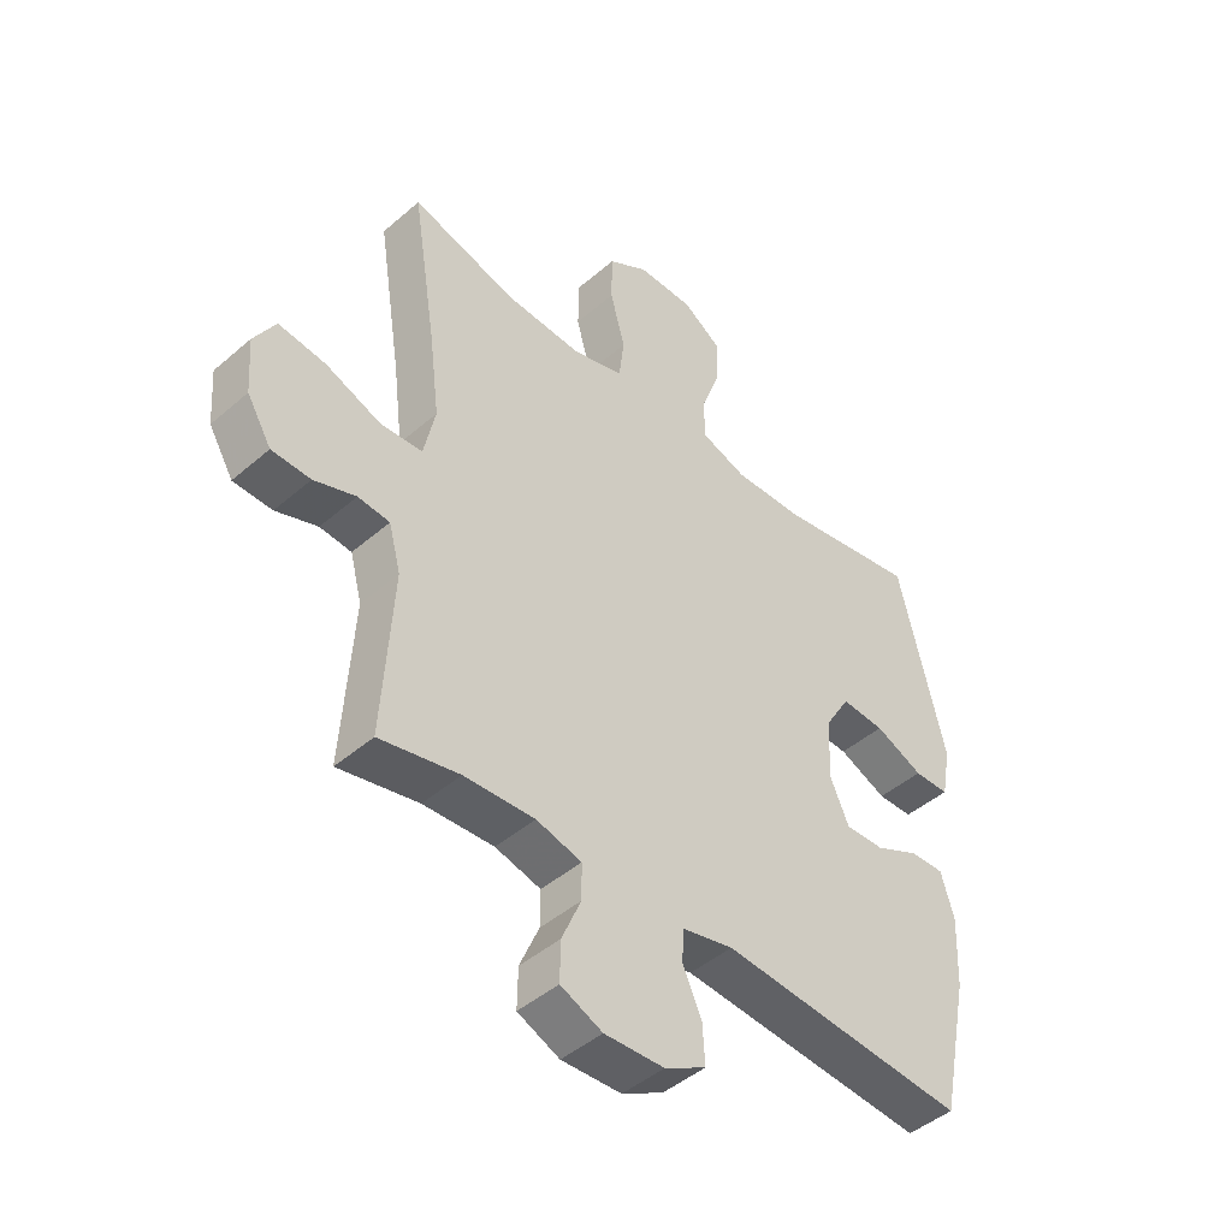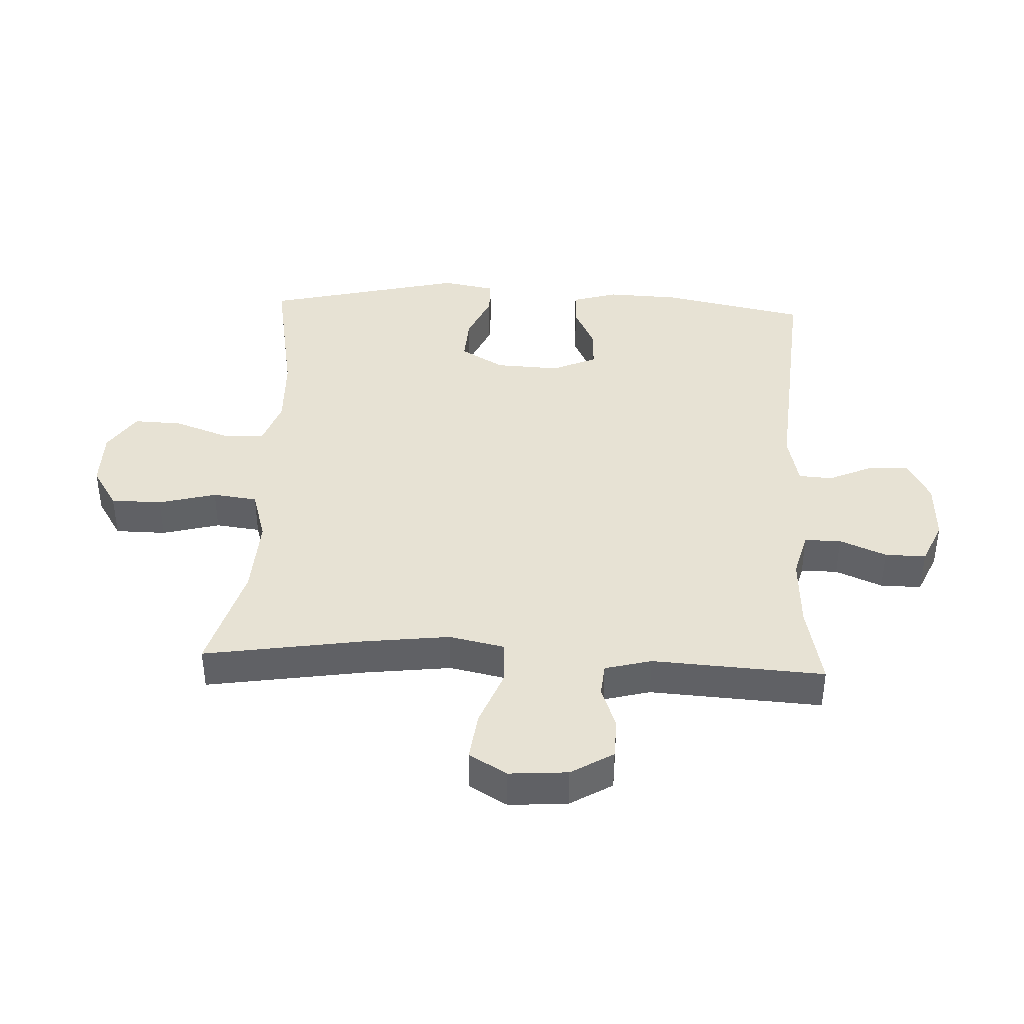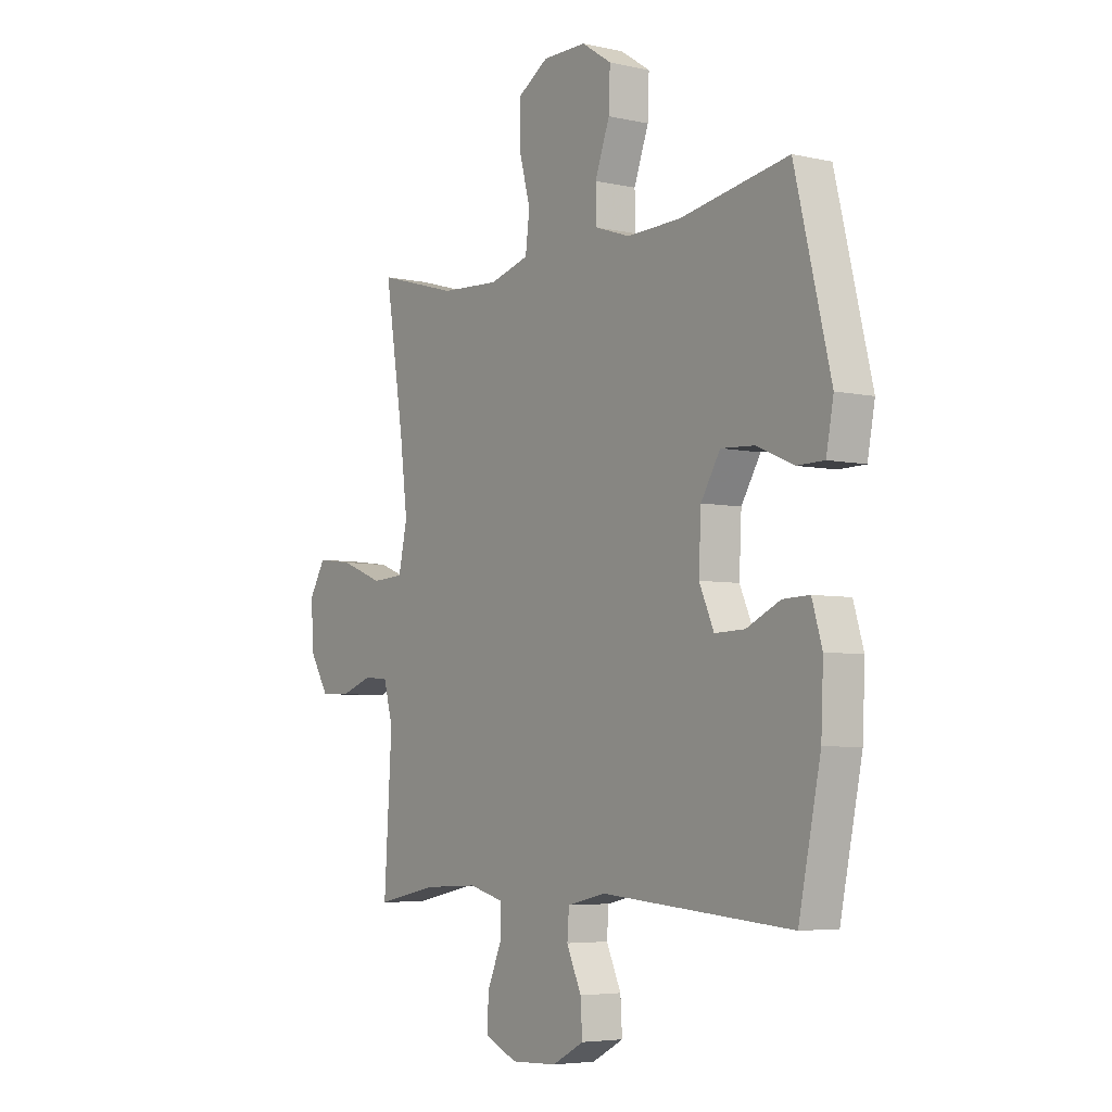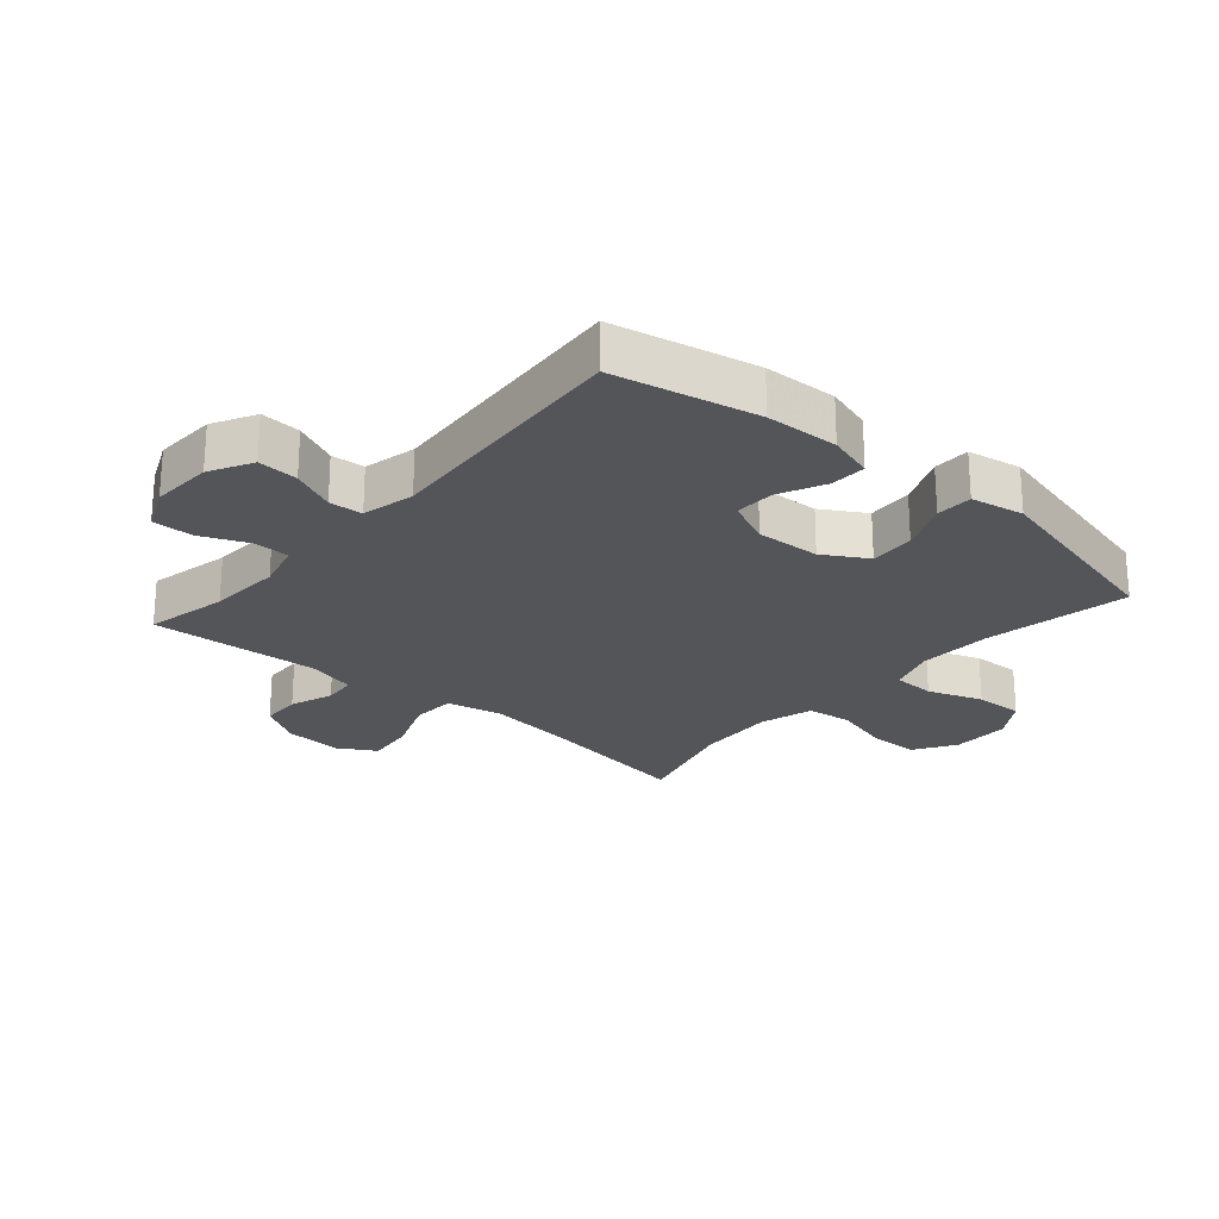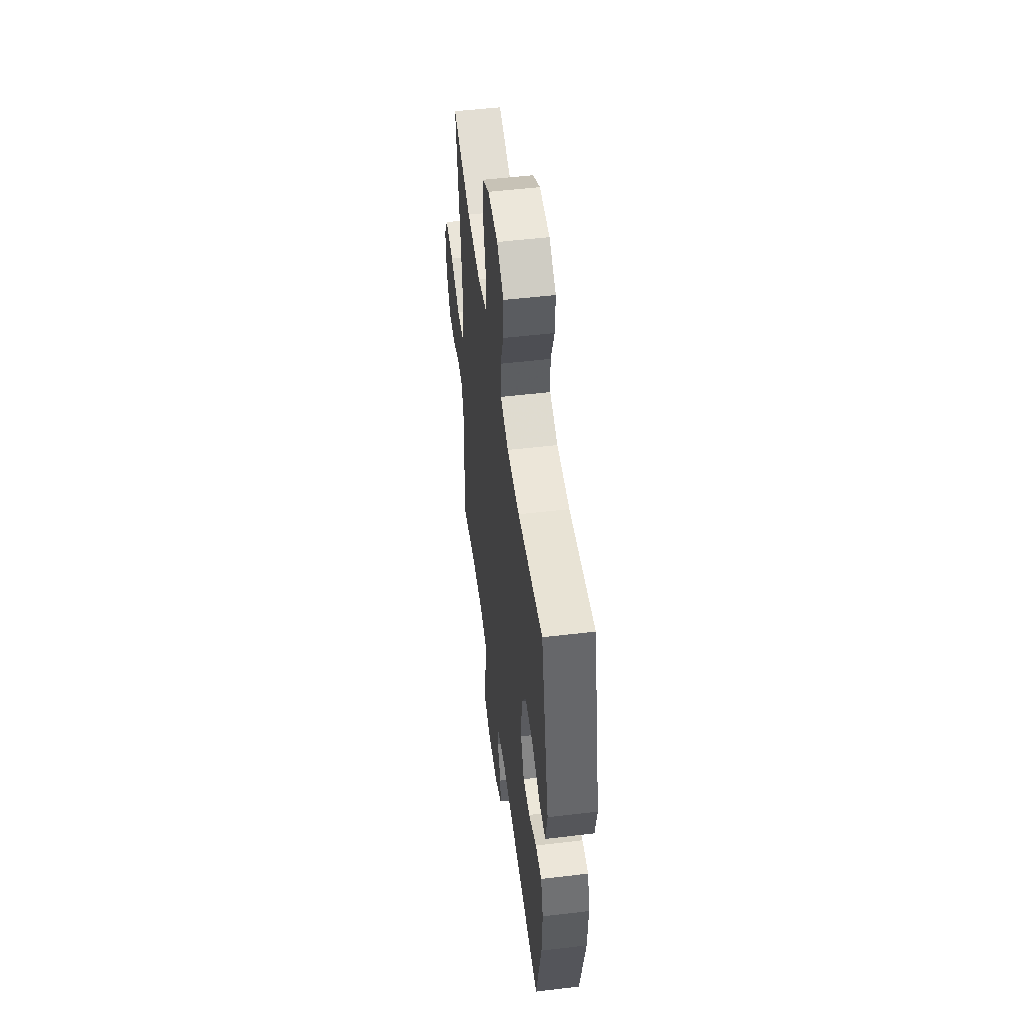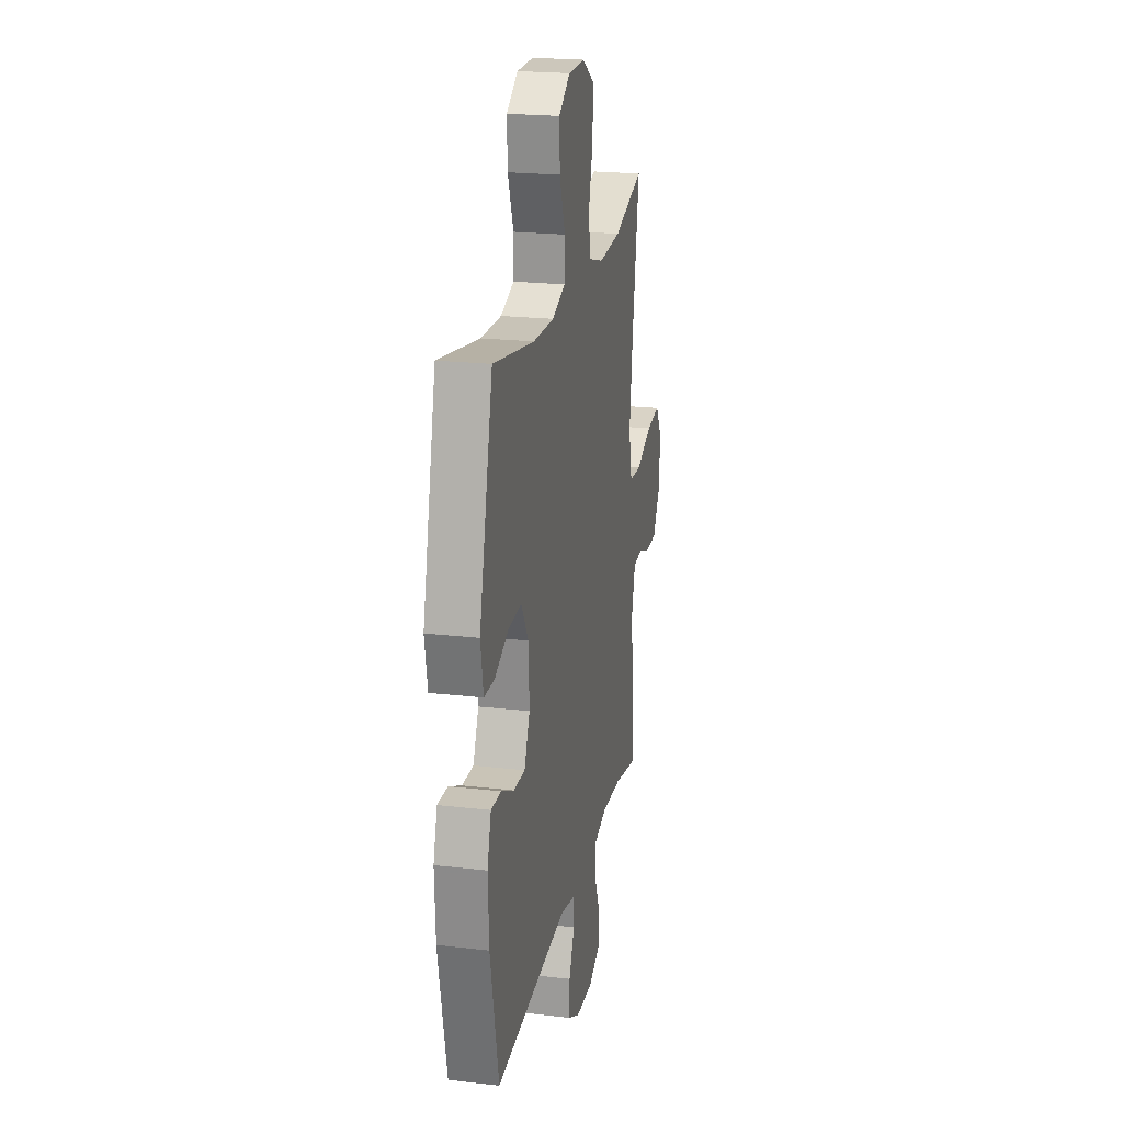
<metadata>
{"format":"obj","ext":"obj","renderer":"f3d","projection":"perspective","resolution":1024,"background":"white","views":[{"elev":-45.4,"azim":134.8,"up":"+Z"},{"elev":40.0,"azim":92.7,"up":"+Y"},{"elev":-5.1,"azim":-125.2,"up":"+Z"},{"elev":-24.0,"azim":-131.0,"up":"+Y"},{"elev":52.0,"azim":-97.3,"up":"+Z"},{"elev":21.6,"azim":-78.4,"up":"+Z"}]}
</metadata>
<code>
v -0.5 0.07 0.5
v -0.264 0.07 0.458
v -0.146 0.07 0.454
v -0.07 0.07 0.48
v -0.068 0.07 0.548
v -0.1 0.07 0.636
v -0.103 0.07 0.714
v -0.038 0.07 0.757
v 0.057 0.07 0.757
v 0.124 0.07 0.715
v 0.125 0.07 0.633
v 0.1 0.07 0.54
v 0.109 0.07 0.468
v 0.195 0.07 0.443
v 0.324 0.07 0.45
v 0.5 0.07 0.5
v 0.459 0.07 0.242
v 0.442 0.07 0.104
v 0.461 0.07 0.015
v 0.531 0.07 0.011
v 0.624 0.07 0.047
v 0.703 0.07 0.057
v 0.739 0.07 -0.004
v 0.732 0.07 -0.098
v 0.691 0.07 -0.166
v 0.626 0.07 -0.168
v 0.556 0.07 -0.143
v 0.503 0.07 -0.148
v 0.483 0.07 -0.223
v 0.5 0.07 -0.5
v 0.367 0.07 -0.472
v 0.249 0.07 -0.466
v 0.173 0.07 -0.486
v 0.173 0.07 -0.545
v 0.205 0.07 -0.62
v 0.206 0.07 -0.686
v 0.136 0.07 -0.717
v 0.036 0.07 -0.713
v -0.033 0.07 -0.676
v -0.029 0.07 -0.611
v 0.003 0.07 -0.54
v -0.001 0.07 -0.486
v -0.086 0.07 -0.467
v -0.5 0.07 -0.5
v -0.548 0.07 -0.268
v -0.553 0.07 -0.15
v -0.531 0.07 -0.076
v -0.473 0.07 -0.078
v -0.399 0.07 -0.113
v -0.334 0.07 -0.115
v -0.302 0.07 -0.043
v -0.307 0.07 0.061
v -0.349 0.07 0.131
v -0.422 0.07 0.127
v -0.503 0.07 0.092
v -0.562 0.07 0.093
v -0.578 0.07 0.179
v -0.5 0 0.5
v -0.264 0 0.458
v -0.146 0 0.454
v -0.07 0 0.48
v -0.068 0 0.548
v -0.1 0 0.636
v -0.103 0 0.714
v -0.038 0 0.757
v 0.057 0 0.757
v 0.124 0 0.715
v 0.125 0 0.633
v 0.1 0 0.54
v 0.109 0 0.468
v 0.195 0 0.443
v 0.324 0 0.45
v 0.5 0 0.5
v 0.459 0 0.242
v 0.442 0 0.104
v 0.461 0 0.015
v 0.531 0 0.011
v 0.624 0 0.047
v 0.703 0 0.057
v 0.739 0 -0.004
v 0.732 0 -0.098
v 0.691 0 -0.166
v 0.626 0 -0.168
v 0.556 0 -0.143
v 0.503 0 -0.148
v 0.483 0 -0.223
v 0.5 0 -0.5
v 0.367 0 -0.472
v 0.249 0 -0.466
v 0.173 0 -0.486
v 0.173 0 -0.545
v 0.205 0 -0.62
v 0.206 0 -0.686
v 0.136 0 -0.717
v 0.036 0 -0.713
v -0.033 0 -0.676
v -0.029 0 -0.611
v 0.003 0 -0.54
v -0.001 0 -0.486
v -0.086 0 -0.467
v -0.5 0 -0.5
v -0.548 0 -0.268
v -0.553 0 -0.15
v -0.531 0 -0.076
v -0.473 0 -0.078
v -0.399 0 -0.113
v -0.334 0 -0.115
v -0.302 0 -0.043
v -0.307 0 0.061
v -0.349 0 0.131
v -0.422 0 0.127
v -0.503 0 0.092
v -0.562 0 0.093
v -0.578 0 0.179
f 57 1 2
f 56 57 2
f 55 56 2
f 54 55 2
f 53 54 2 3
f 52 53 3 4
f 51 52 4
f 47 48 49
f 46 47 49
f 45 46 49
f 44 45 49
f 43 44 49
f 42 43 49 50
f 39 40 41
f 38 39 41
f 37 38 41
f 36 37 41
f 35 36 41
f 34 35 41
f 33 34 41 42
f 42 50 51
f 33 42 51
f 32 33 51
f 29 30 31
f 32 51 4
f 31 32 4
f 29 31 4
f 28 29 4
f 25 26 27
f 24 25 27
f 23 24 27
f 22 23 27
f 21 22 27
f 20 21 27
f 15 16 17
f 14 15 17 18
f 13 14 18 19
f 10 11 12
f 9 10 12
f 8 9 12
f 7 8 12
f 6 7 12
f 5 6 12
f 5 12 13
f 4 5 13 19
f 19 20 27 28
f 4 19 28
f 59 58 114
f 59 114 113
f 59 113 112
f 59 112 111
f 60 59 111 110
f 61 60 110 109
f 61 109 108
f 106 105 104
f 106 104 103
f 106 103 102
f 106 102 101
f 106 101 100
f 107 106 100 99
f 98 97 96
f 98 96 95
f 98 95 94
f 98 94 93
f 98 93 92
f 98 92 91
f 99 98 91 90
f 108 107 99
f 108 99 90
f 108 90 89
f 88 87 86
f 61 108 89
f 61 89 88
f 61 88 86
f 61 86 85
f 84 83 82
f 84 82 81
f 84 81 80
f 84 80 79
f 84 79 78
f 84 78 77
f 74 73 72
f 75 74 72 71
f 76 75 71 70
f 69 68 67
f 69 67 66
f 69 66 65
f 69 65 64
f 69 64 63
f 69 63 62
f 70 69 62
f 76 70 62 61
f 85 84 77 76
f 85 76 61
f 1 58 59 2
f 2 59 60 3
f 3 60 61 4
f 4 61 62 5
f 5 62 63 6
f 6 63 64 7
f 7 64 65 8
f 8 65 66 9
f 9 66 67 10
f 10 67 68 11
f 11 68 69 12
f 12 69 70 13
f 13 70 71 14
f 14 71 72 15
f 15 72 73 16
f 16 73 74 17
f 17 74 75 18
f 18 75 76 19
f 19 76 77 20
f 20 77 78 21
f 21 78 79 22
f 22 79 80 23
f 23 80 81 24
f 24 81 82 25
f 25 82 83 26
f 26 83 84 27
f 27 84 85 28
f 28 85 86 29
f 29 86 87 30
f 30 87 88 31
f 31 88 89 32
f 32 89 90 33
f 33 90 91 34
f 34 91 92 35
f 35 92 93 36
f 36 93 94 37
f 37 94 95 38
f 38 95 96 39
f 39 96 97 40
f 40 97 98 41
f 41 98 99 42
f 42 99 100 43
f 43 100 101 44
f 44 101 102 45
f 45 102 103 46
f 46 103 104 47
f 47 104 105 48
f 48 105 106 49
f 49 106 107 50
f 50 107 108 51
f 51 108 109 52
f 52 109 110 53
f 53 110 111 54
f 54 111 112 55
f 55 112 113 56
f 56 113 114 57
f 57 114 58 1

</code>
